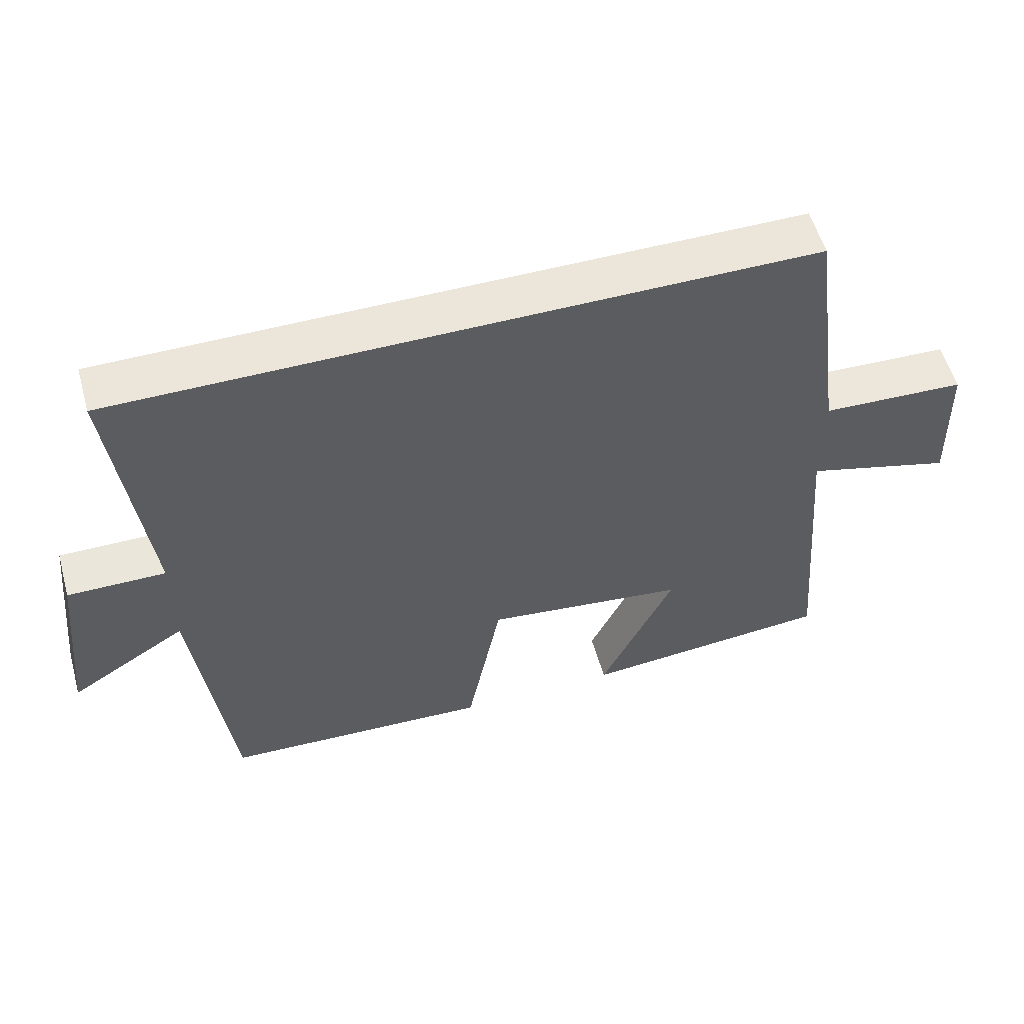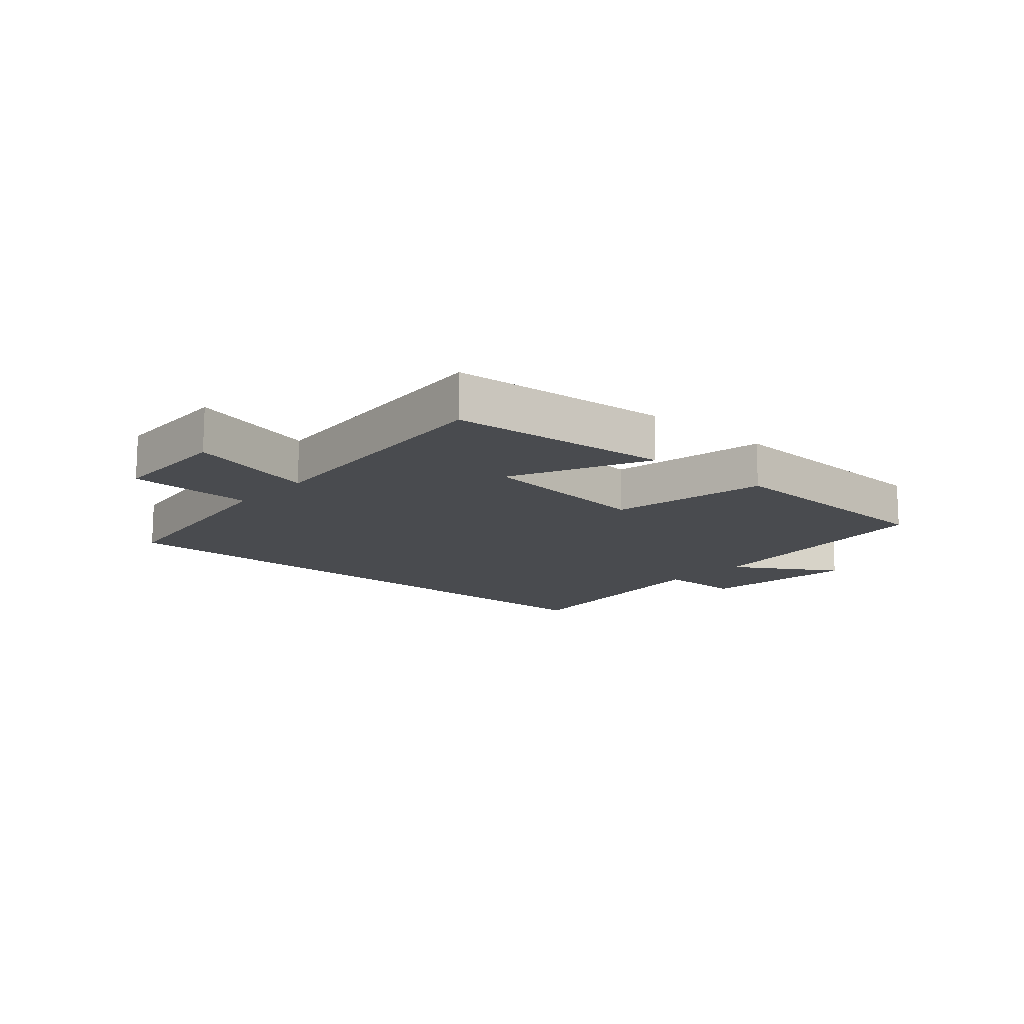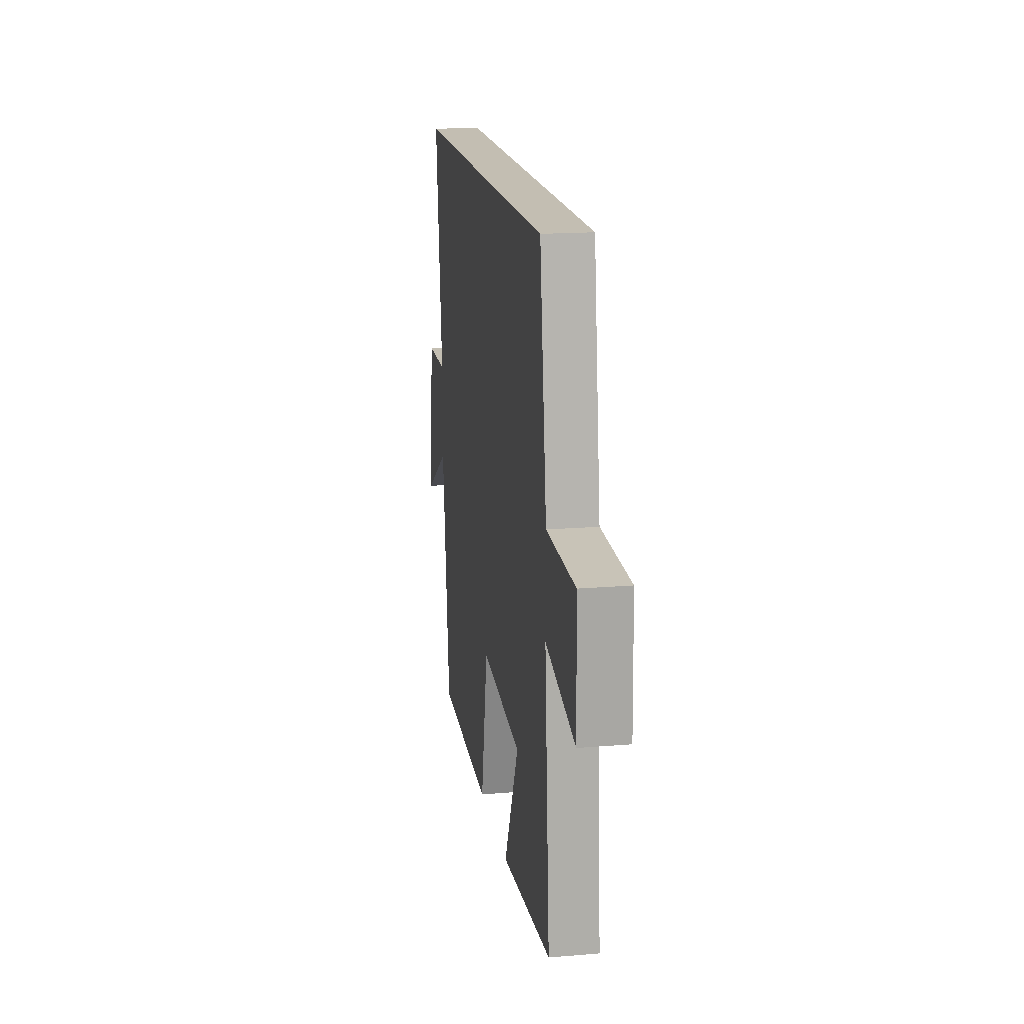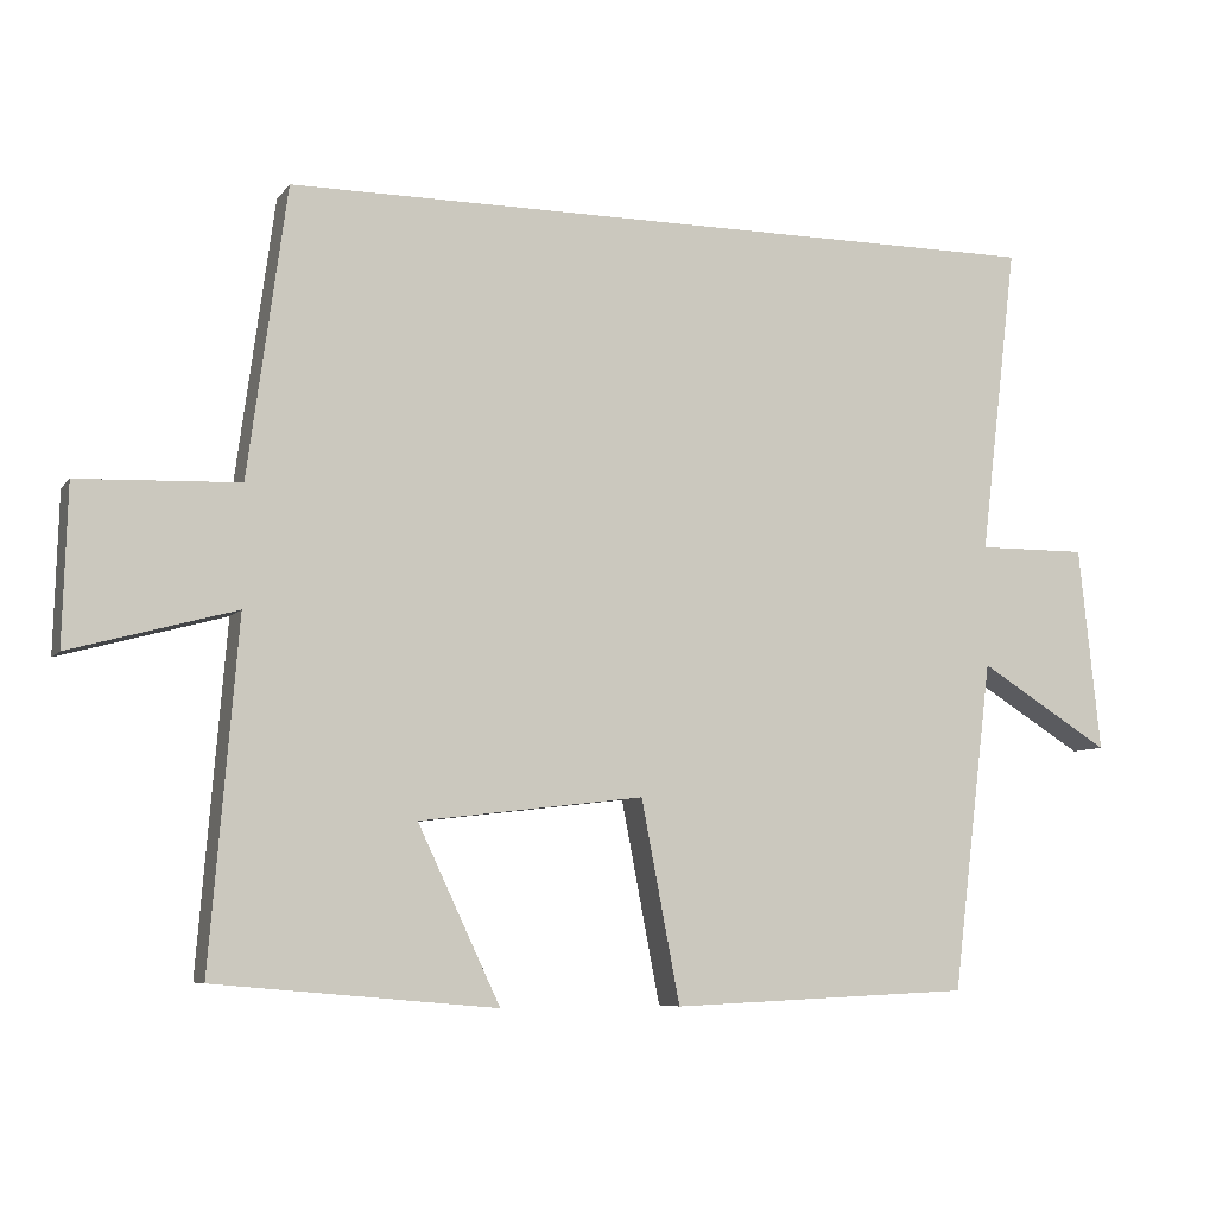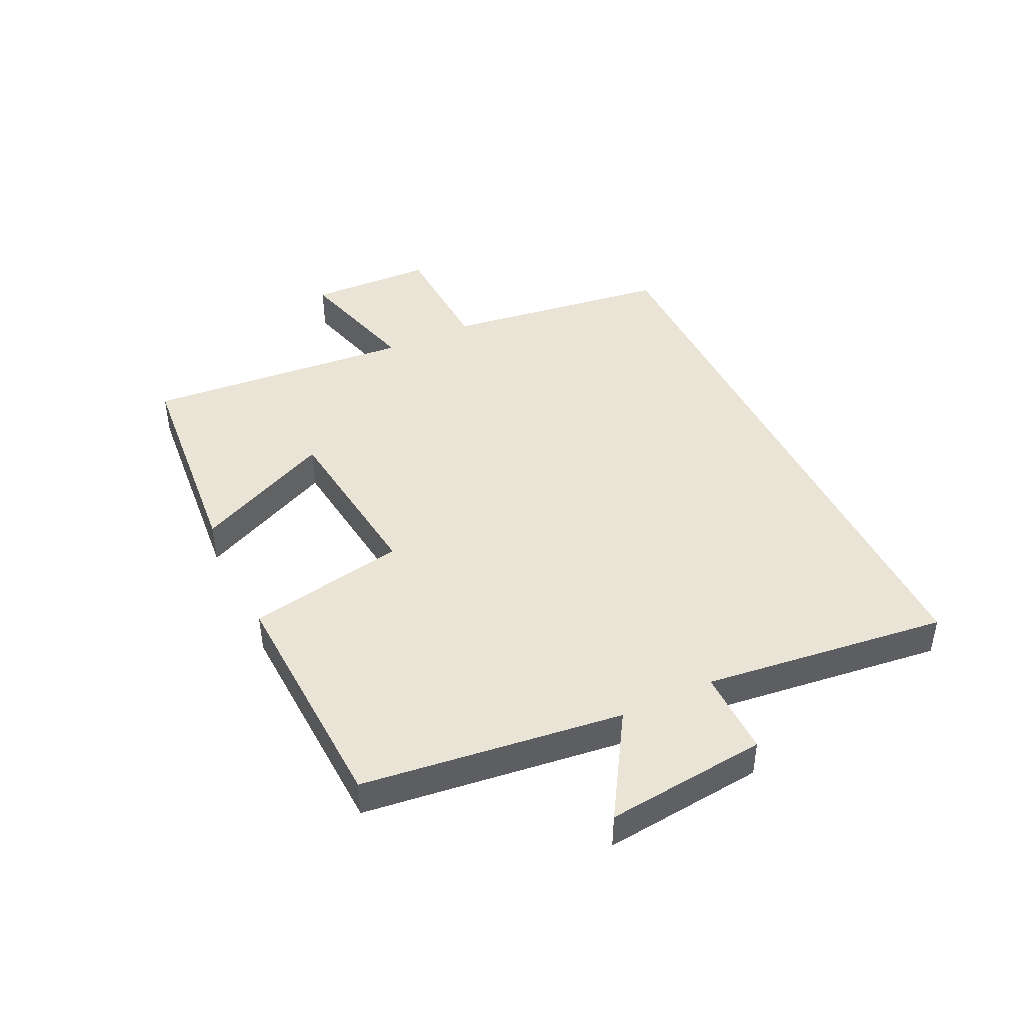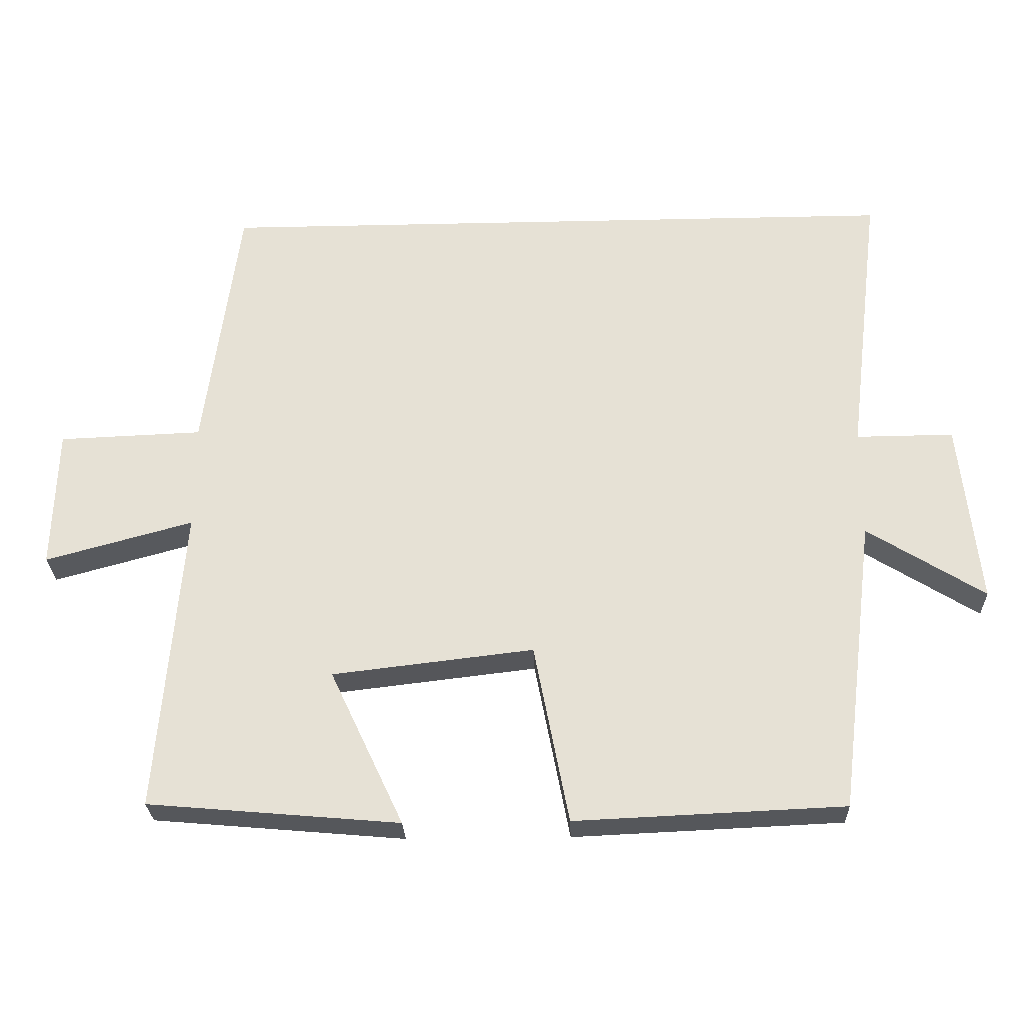
<metadata>
{"format":"obj","ext":"obj","renderer":"f3d","projection":"perspective","resolution":1024,"background":"white","views":[{"elev":55.6,"azim":-15.6,"up":"+Z"},{"elev":-13.7,"azim":138.5,"up":"+Y"},{"elev":17.5,"azim":80.6,"up":"+Z"},{"elev":-7.2,"azim":159.8,"up":"+Z"},{"elev":43.7,"azim":-115.6,"up":"+Y"},{"elev":-26.8,"azim":-178.0,"up":"+Z"}]}
</metadata>
<code>
v -0.548 0.07 0.5
v 0.45 0.07 0.5
v 0.5 0.07 0.127
v 0.707 0.07 0.119
v 0.713 0.07 -0.085
v 0.5 0.07 -0.027
v 0.536 0.07 -0.468
v 0.174 0.07 -0.5
v 0.28 0.07 -0.275
v -0.01 0.07 -0.241
v -0.06 0.07 -0.5
v -0.448 0.07 -0.483
v -0.5 0.07 -0.058
v -0.669 0.07 -0.163
v -0.641 0.07 0.101
v -0.5 0.07 0.1
v -0.548 0 0.5
v 0.45 0 0.5
v 0.5 0 0.127
v 0.707 0 0.119
v 0.713 0 -0.085
v 0.5 0 -0.027
v 0.536 0 -0.468
v 0.174 0 -0.5
v 0.28 0 -0.275
v -0.01 0 -0.241
v -0.06 0 -0.5
v -0.448 0 -0.483
v -0.5 0 -0.058
v -0.669 0 -0.163
v -0.641 0 0.101
v -0.5 0 0.1
f 13 14 15 16
f 11 12 13 16
f 10 11 16 1
f 9 10 1 2
f 6 7 8 9
f 6 9 2 3
f 3 4 5 6
f 32 31 30 29
f 32 29 28 27
f 17 32 27 26
f 18 17 26 25
f 25 24 23 22
f 19 18 25 22
f 22 21 20 19
f 1 17 18 2
f 2 18 19 3
f 3 19 20 4
f 4 20 21 5
f 5 21 22 6
f 6 22 23 7
f 7 23 24 8
f 8 24 25 9
f 9 25 26 10
f 10 26 27 11
f 11 27 28 12
f 12 28 29 13
f 13 29 30 14
f 14 30 31 15
f 15 31 32 16
f 16 32 17 1

</code>
